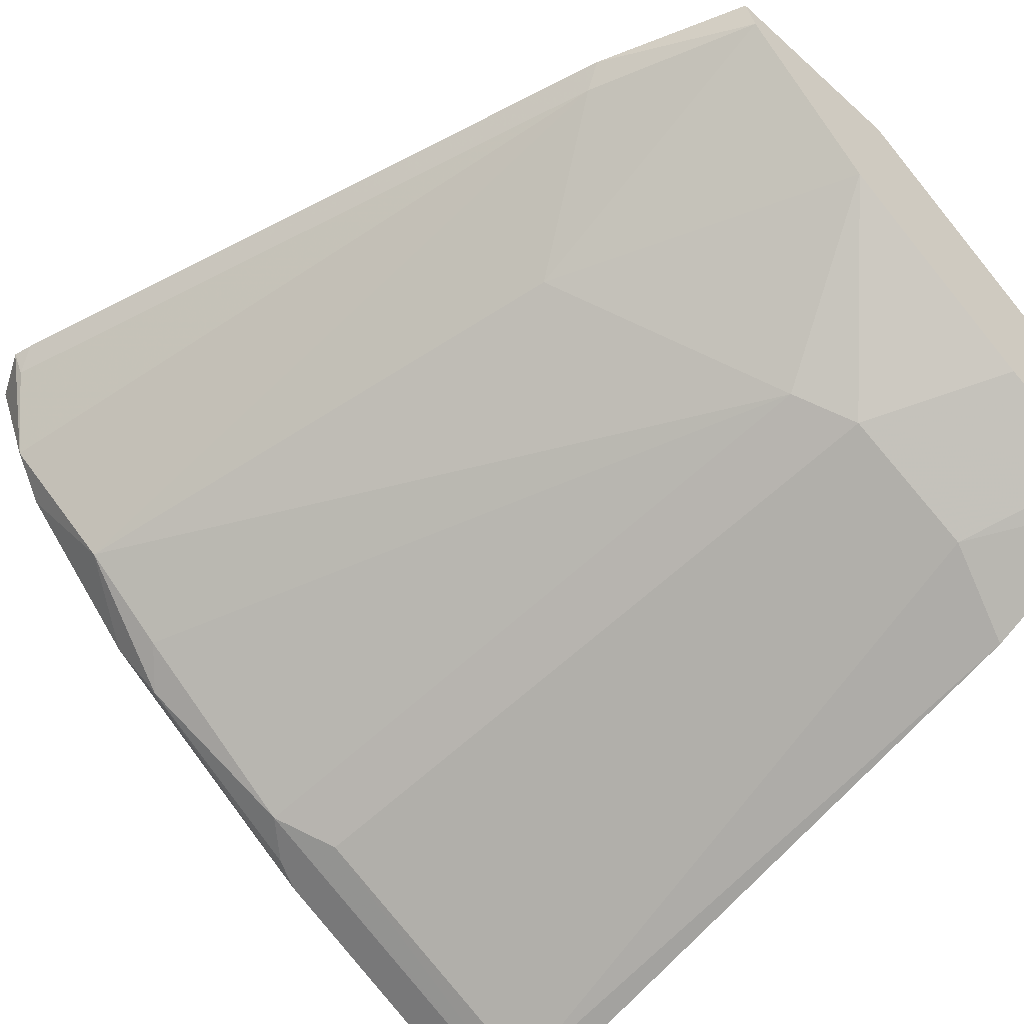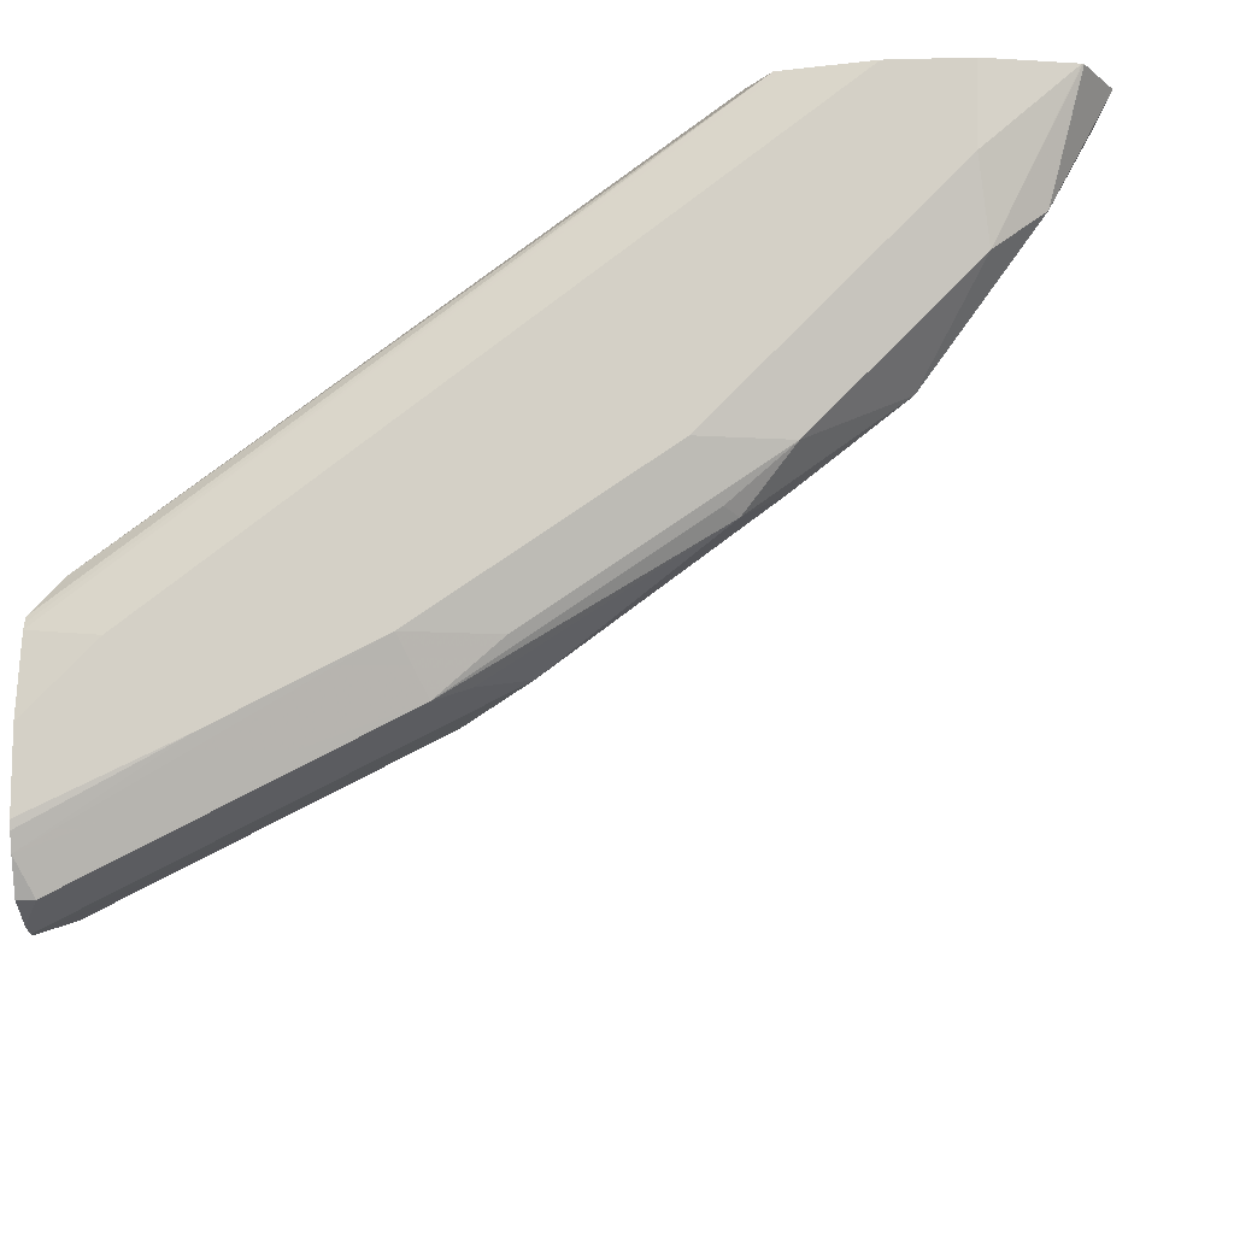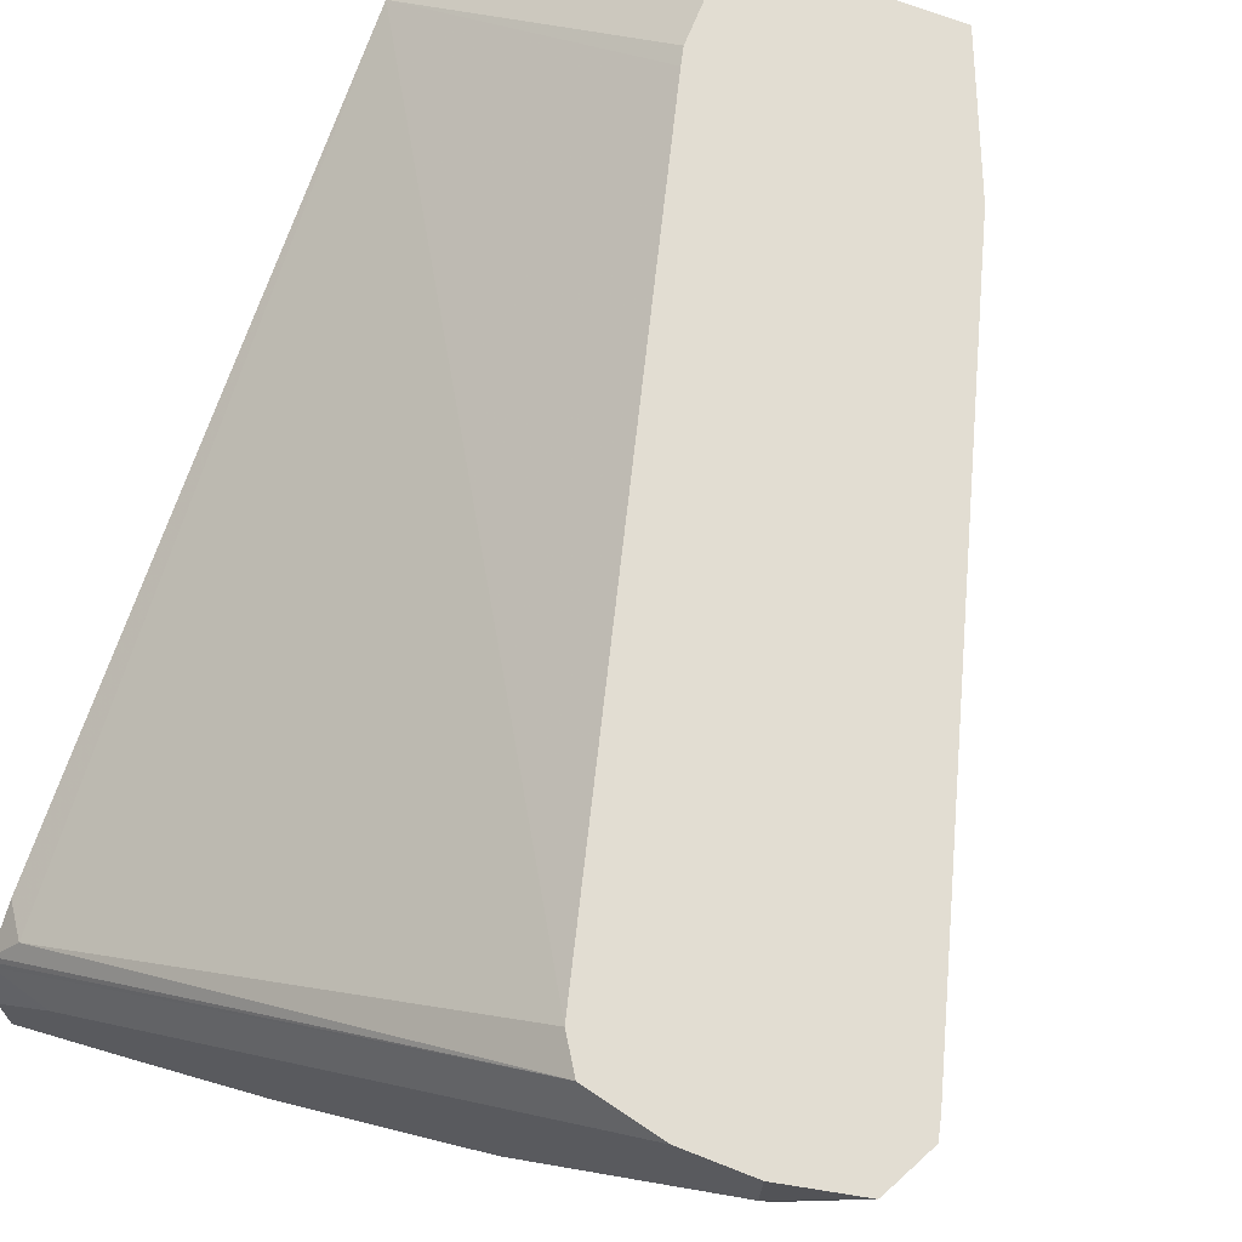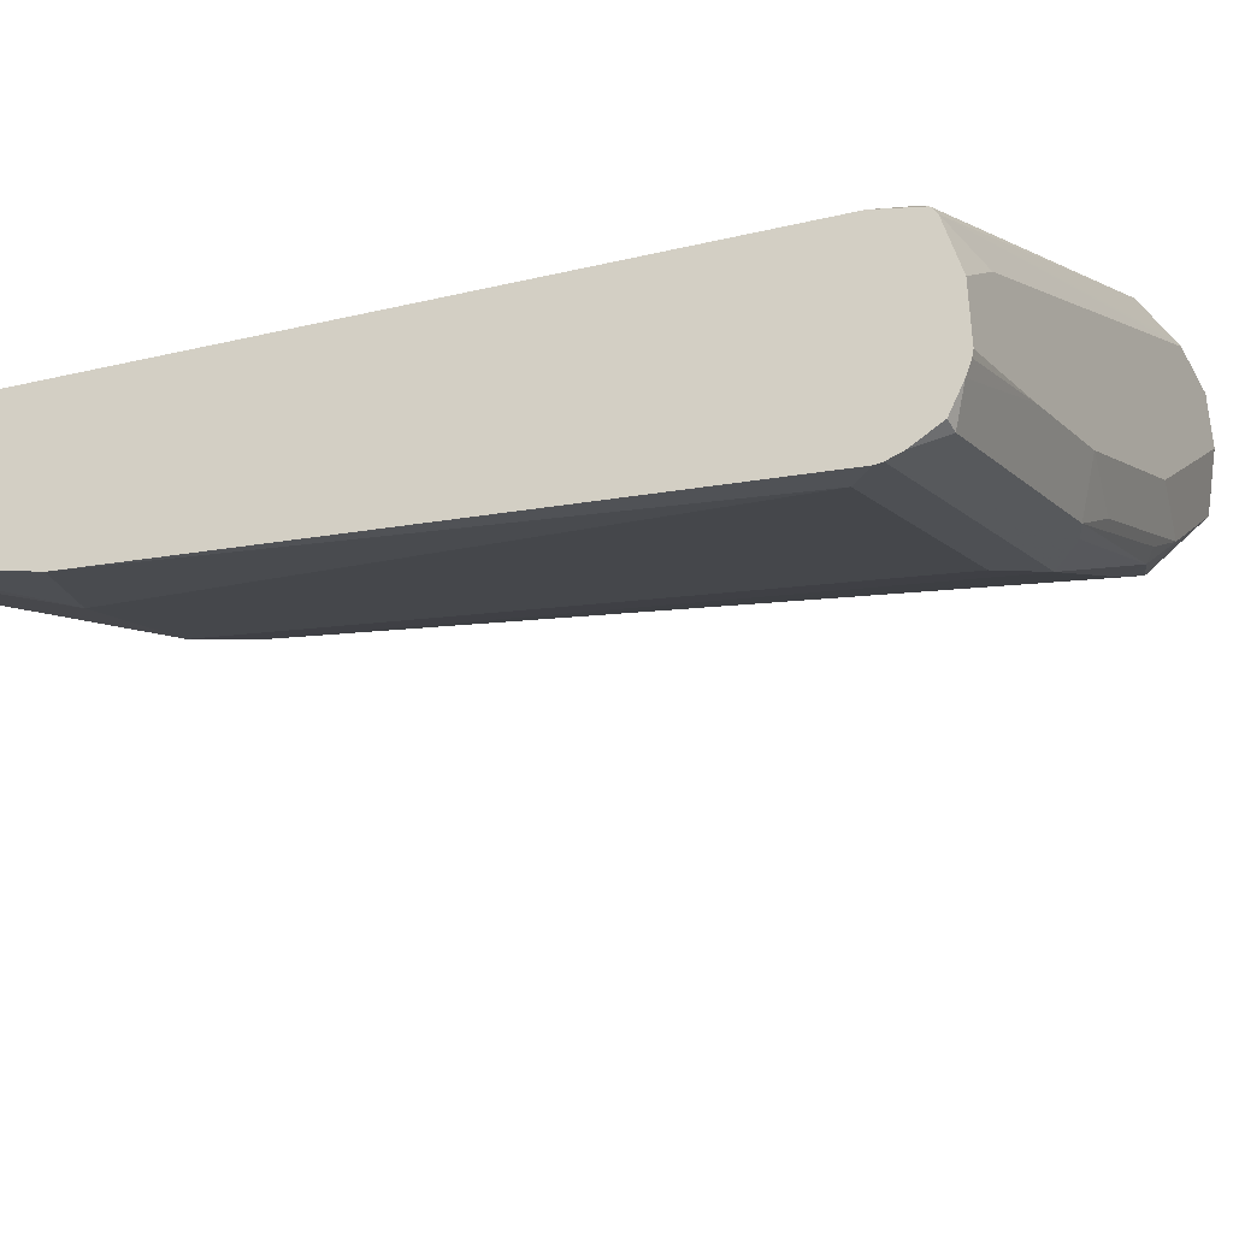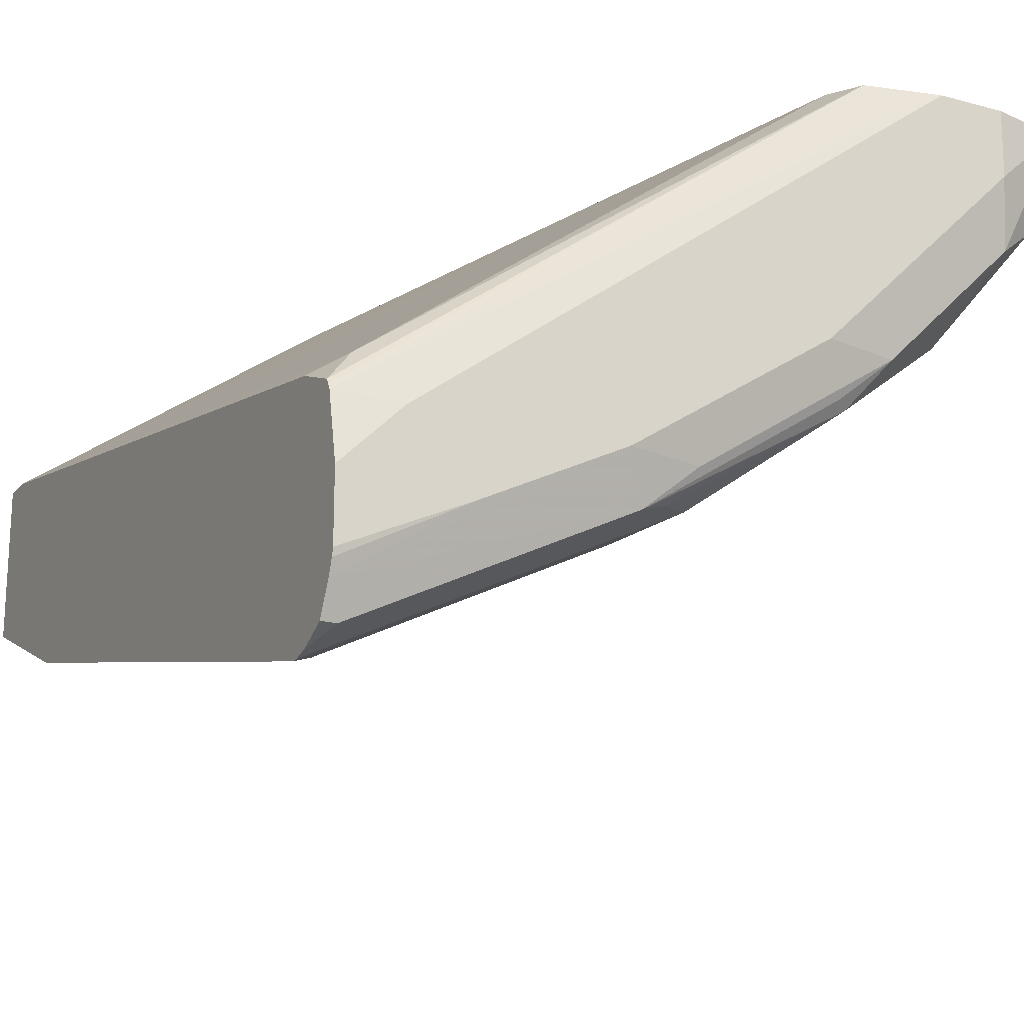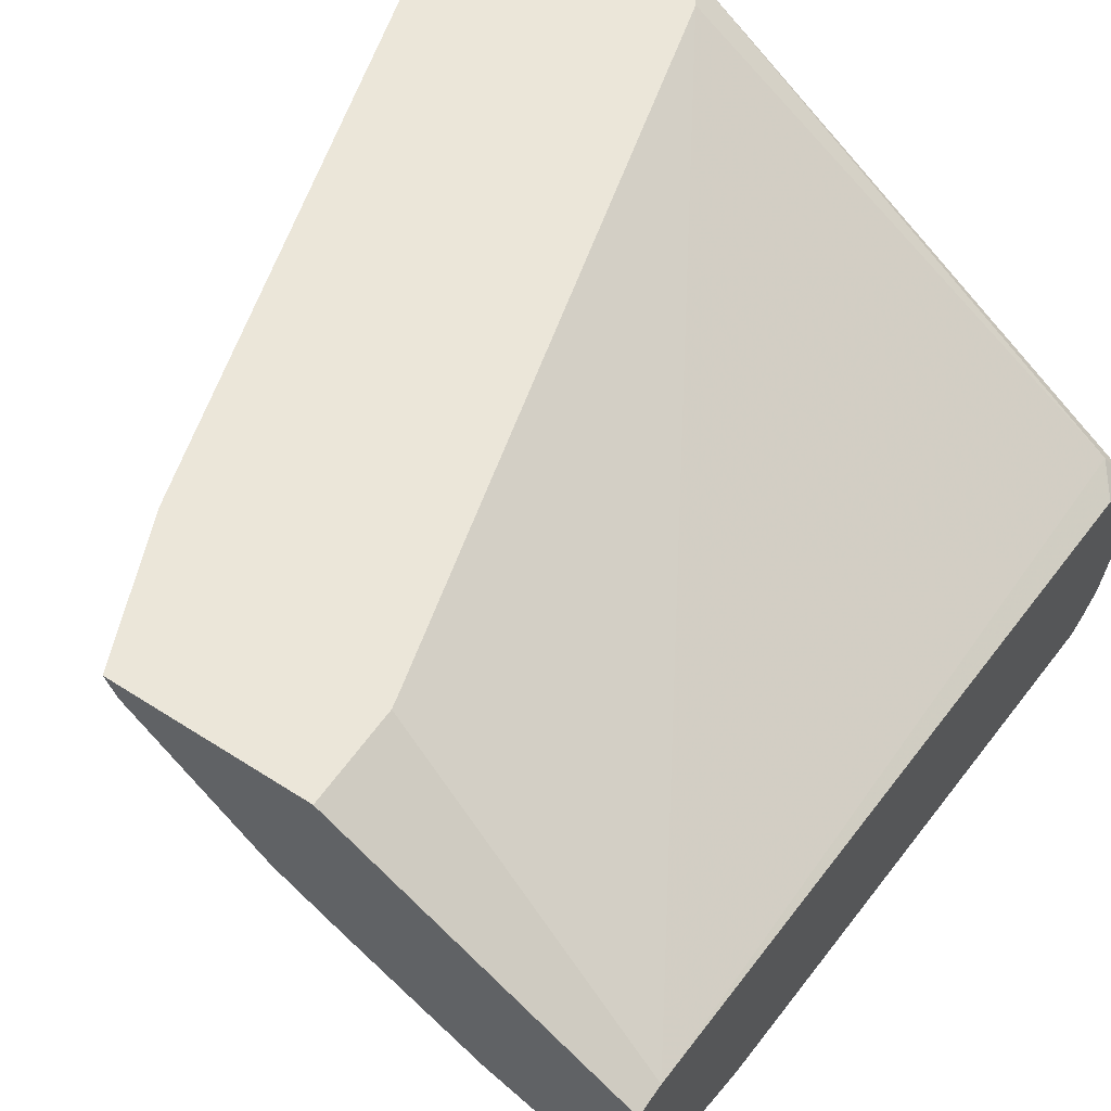
<metadata>
{"format":"obj","ext":"obj","renderer":"f3d","projection":"perspective","resolution":1024,"background":"white","views":[{"elev":-52.9,"azim":-44.0,"up":"+Z"},{"elev":-11.9,"azim":-176.2,"up":"+Z"},{"elev":68.2,"azim":-158.4,"up":"+Z"},{"elev":-39.8,"azim":116.9,"up":"+Z"},{"elev":-19.3,"azim":153.0,"up":"+Z"},{"elev":56.3,"azim":34.0,"up":"+Z"}]}
</metadata>
<code>
v -0.2478 0.6719 -0.6379
v -0.2478 0.6719 -0.6074
v -0.2478 0.6711 -0.6414
v -0.3054 0.6719 -0.6108
v -0.2749 0.6719 -0.5803
v -0.2478 0.6652 -0.5769
v -0.2478 0.6685 -0.6483
v -0.3665 0.6719 -0.5803
v -0.5198 0.6719 -0.3965
v -0.5192 0.6718 -0.3965
v -0.5146 0.6708 -0.3965
v -0.4886 0.665 -0.3965
v -0.4854 0.6643 -0.3965
v -0.2478 0.664 -0.5746
v -0.2478 0.6617 -0.6617
v -0.2545 0.6617 -0.6617
v -0.3767 0.6617 -0.6006
v -0.4009 0.6643 -0.5803
v -0.4581 0.6719 -0.5192
v -0.5503 0.6719 -0.3965
v -0.4757 0.6496 -0.3965
v -0.2596 0.6566 -0.5574
v -0.2478 0.6625 -0.5721
v -0.2478 0.6483 -0.6684
v -0.2478 0.6414 -0.6702
v -0.3894 0.6566 -0.5955
v -0.4734 0.6566 -0.5421
v -0.4683 0.6617 -0.5396
v -0.4925 0.6643 -0.5192
v -0.5192 0.6719 -0.4581
v -0.523 0.6643 -0.4887
v -0.5497 0.6719 -0.4276
v -0.584 0.6644 -0.3965
v -0.3841 0.3137 -0.3965
v -0.2478 0.2749 -0.487
v -0.2478 0.6414 -0.5633
v -0.2478 0.6379 -0.6702
v -0.4072 0.6414 -0.5905
v -0.4886 0.6414 -0.5307
v -0.5294 0.6414 -0.4989
v -0.5535 0.6643 -0.4581
v -0.5841 0.6643 -0.3971
v -0.5844 0.6642 -0.3965
v -0.3821 0.3055 -0.3965
v -0.2478 0.2601 -0.487
v -0.2596 0.6261 -0.6643
v -0.3818 0.6261 -0.6032
v -0.2478 0.336 -0.5938
v -0.3767 0.336 -0.5294
v -0.5727 0.6566 -0.4429
v -0.4683 0.3971 -0.4683
v -0.4988 0.336 -0.4072
v -0.5848 0.664 -0.3965
v -0.3821 0.2601 -0.3965
v -0.2478 0.2601 -0.5614
v -0.2902 0.3207 -0.5726
v -0.3512 0.3207 -0.5421
v -0.4072 0.2601 -0.4683
v -0.5905 0.6414 -0.4072
v -0.5959 0.6414 -0.3965
v -0.4683 0.2601 -0.4072
v -0.5019 0.3268 -0.3965
v -0.5935 0.6321 -0.3965
v -0.4737 0.2601 -0.3965
v -0.2644 0.2601 -0.555
v -0.3156 0.2601 -0.5294
v -0.3764 0.2601 -0.4897
f 33 42 43
f 34 44 35
f 35 44 54
f 35 54 45
f 37 46 47
f 37 47 38
f 39 49 40
f 38 47 49
f 38 49 39
f 40 50 41
f 33 41 42
f 40 49 51
f 37 48 46
f 32 41 33
f 25 37 38
f 30 41 32
f 30 31 41
f 29 40 31
f 27 40 29
f 27 39 40
f 27 38 39
f 27 29 28
f 26 38 27
f 25 38 26
f 22 35 36
f 22 36 23
f 21 35 22
f 21 34 35
f 40 51 52
f 31 40 41
f 40 52 50
f 51 61 52
f 42 50 53
f 61 64 62
f 59 63 60
f 57 67 58
f 57 66 67
f 57 65 66
f 56 65 57
f 55 65 56
f 52 63 59
f 52 62 63
f 52 61 62
f 20 32 33
f 51 58 61
f 50 60 53
f 50 59 60
f 41 50 42
f 50 52 59
f 49 57 58
f 48 55 56
f 47 57 49
f 46 57 47
f 46 56 57
f 46 48 56
f 45 65 55
f 45 66 65
f 45 67 66
f 45 58 67
f 45 61 58
f 45 64 61
f 45 54 64
f 42 53 43
f 49 58 51
f 19 31 30
f 17 29 18
f 1 24 15
f 6 11 12
f 6 10 11
f 5 10 6
f 5 9 10
f 4 7 8
f 3 7 4
f 2 5 6
f 1 9 5
f 1 20 9
f 1 32 20
f 1 30 32
f 1 19 30
f 1 8 19
f 1 4 8
f 1 3 4
f 1 7 3
f 1 15 7
f 19 29 31
f 1 25 24
f 1 37 25
f 1 48 37
f 1 55 48
f 1 45 55
f 1 35 45
f 1 36 35
f 1 23 36
f 1 14 23
f 1 6 14
f 1 2 6
f 6 12 13
f 6 13 14
f 1 5 2
f 7 16 17
f 17 28 29
f 17 27 28
f 17 26 27
f 16 26 17
f 16 25 26
f 16 24 25
f 7 15 16
f 13 23 14
f 13 22 23
f 13 21 22
f 9 11 10
f 9 12 11
f 9 13 12
f 9 21 13
f 9 34 21
f 15 24 16
f 9 54 44
f 9 44 34
f 7 17 8
f 8 17 18
f 8 18 29
f 9 20 33
f 9 33 43
f 8 29 19
f 9 53 60
f 9 60 63
f 9 63 62
f 9 62 64
f 9 64 54
f 9 43 53

</code>
